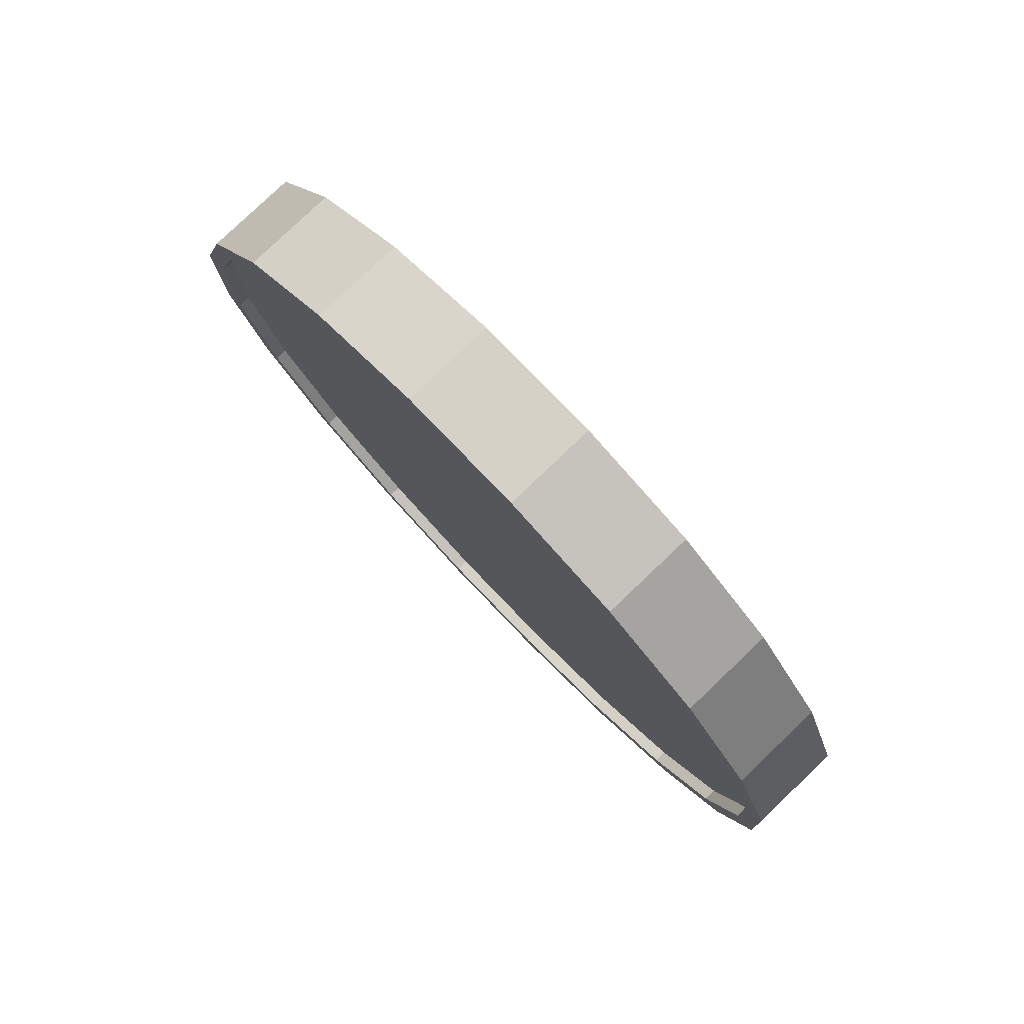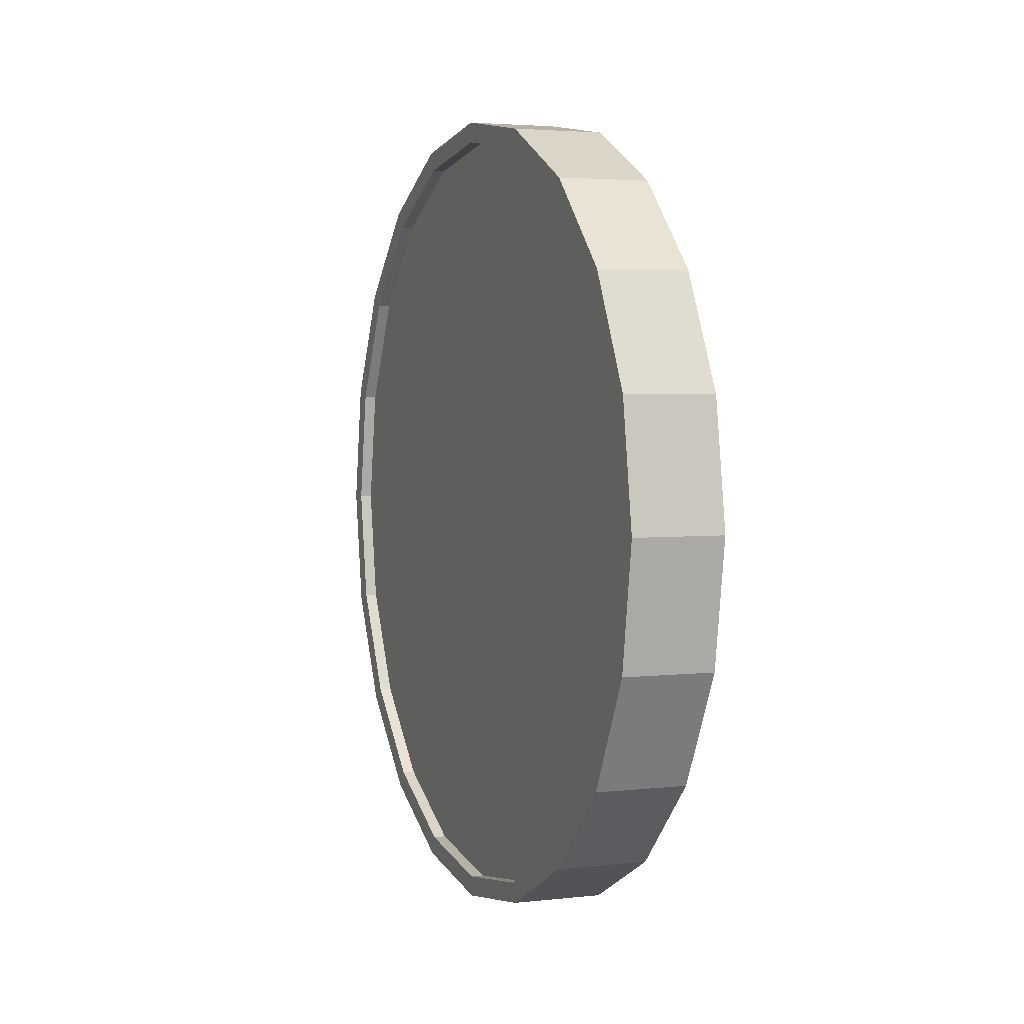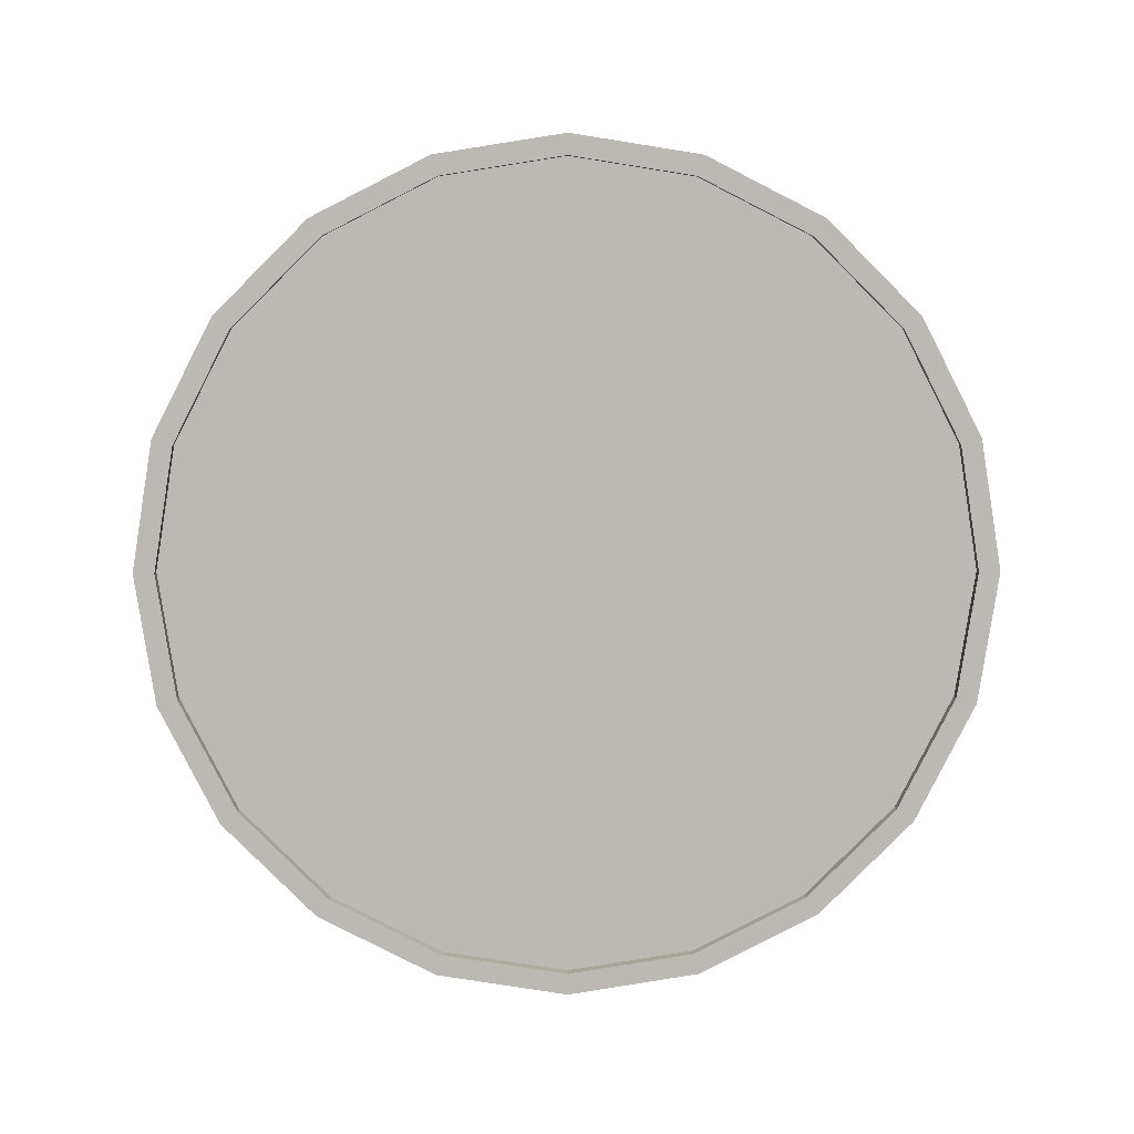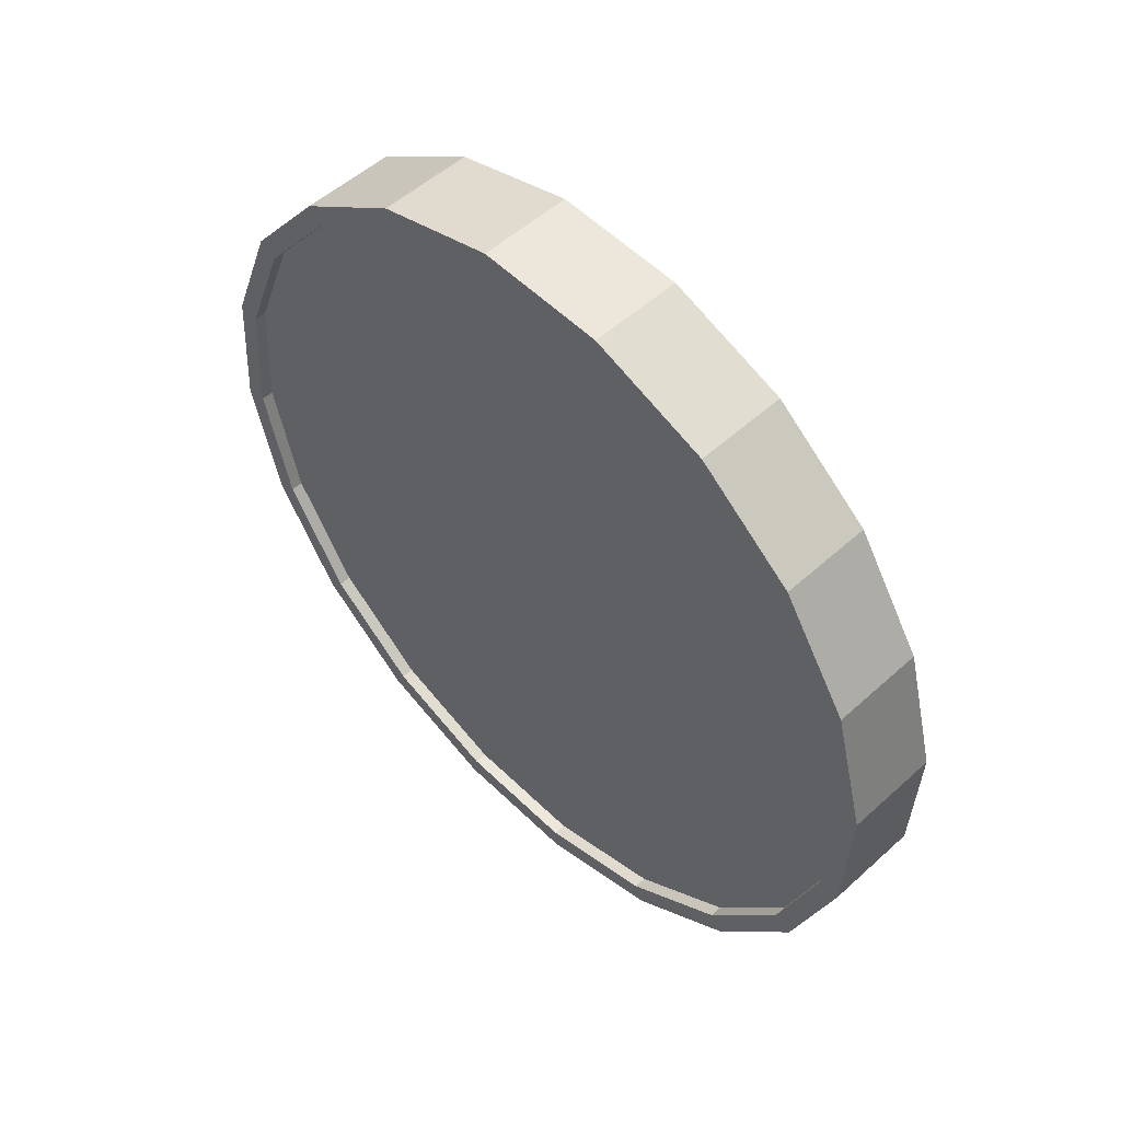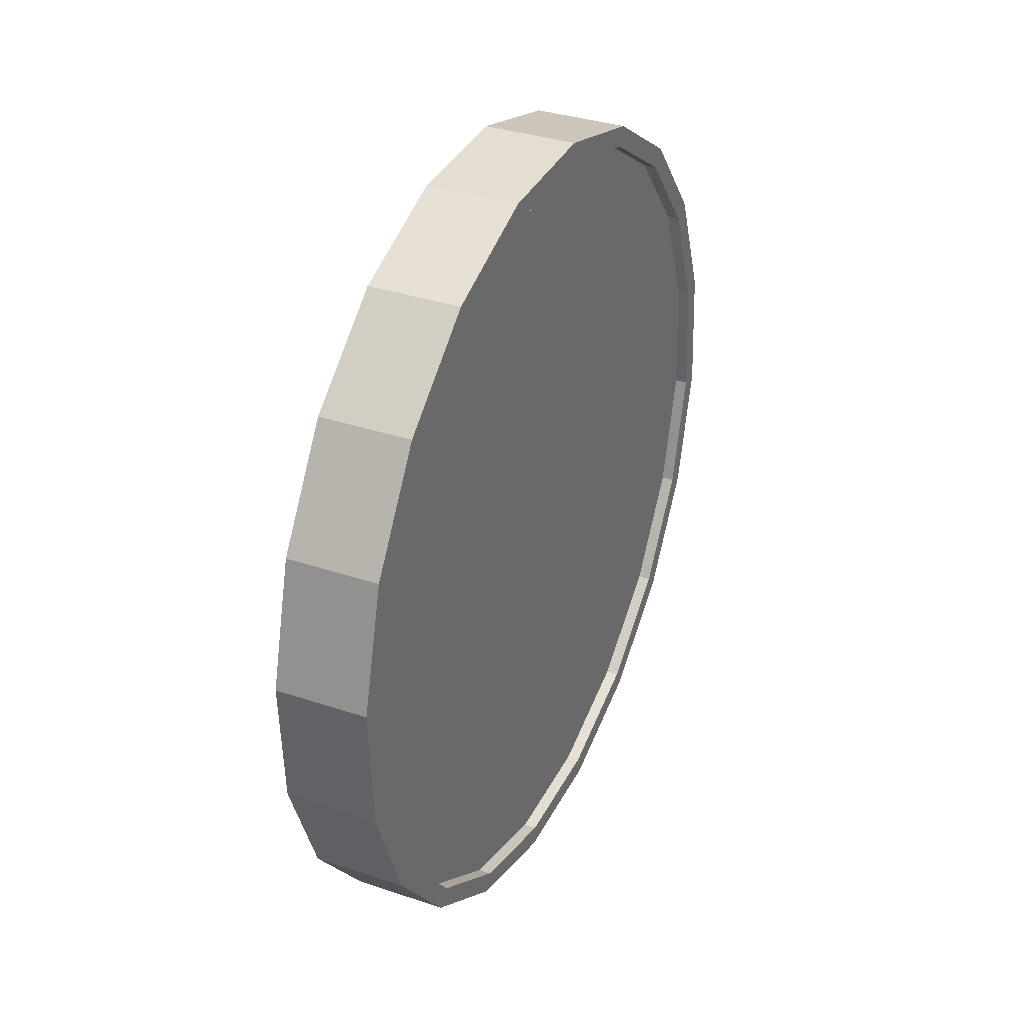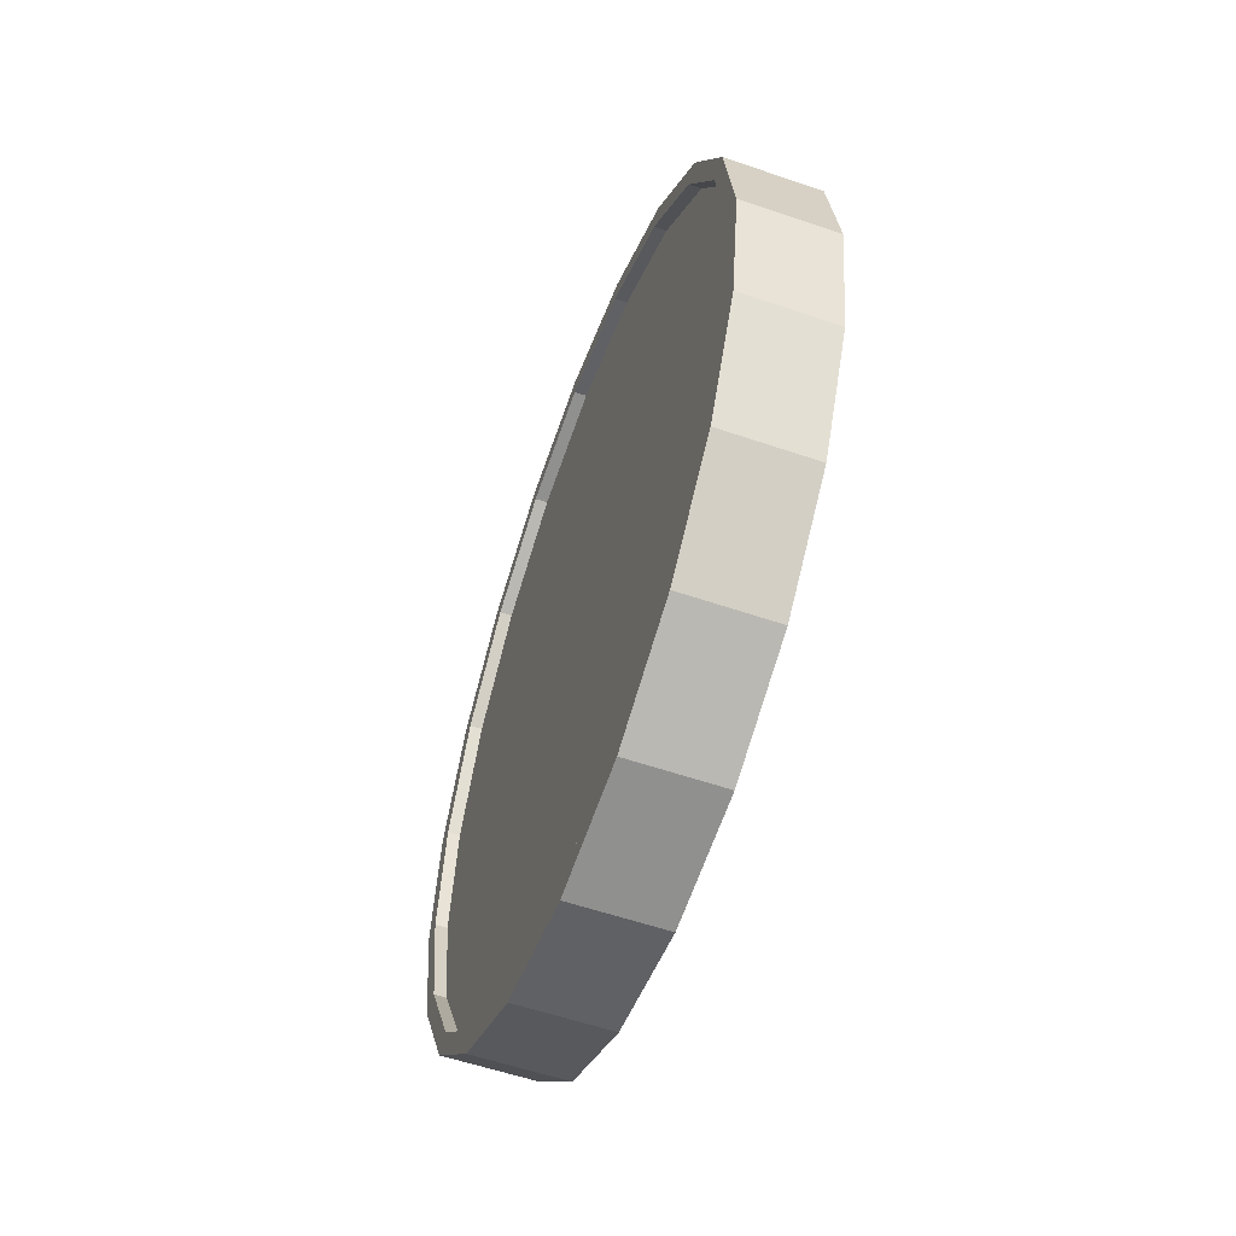
<metadata>
{"format":"obj","ext":"obj","renderer":"f3d","projection":"perspective","resolution":1024,"background":"white","views":[{"elev":-67.9,"azim":-141.1,"up":"+Z"},{"elev":3.3,"azim":-179.6,"up":"+Y"},{"elev":6.8,"azim":-69.2,"up":"+Y"},{"elev":19.7,"azim":140.0,"up":"+Z"},{"elev":-28.4,"azim":12.2,"up":"+Z"},{"elev":-56.7,"azim":2.0,"up":"+Y"}]}
</metadata>
<code>
o Cylinder
v 0.4749 1 0.8872
v 0.2655 1 0.9707
v 0.4567 0.691 0.8418
v 0.2474 0.691 0.9252
v 0.4042 0.4122 0.7098
v 0.1948 0.4122 0.7933
v 0.3223 0.191 0.5043
v 0.1129 0.191 0.5877
v 0.2191 0.04894 0.2454
v 0.009719 0.04894 0.3288
v 0.1047 -0 -0.04171
v -0.1047 -0 0.04171
v -0.009719 0.04894 -0.3288
v -0.2191 0.04894 -0.2454
v -0.1129 0.191 -0.5877
v -0.3223 0.191 -0.5043
v -0.1948 0.4122 -0.7933
v -0.4042 0.4122 -0.7098
v -0.2474 0.691 -0.9252
v -0.4567 0.691 -0.8418
v -0.2655 1 -0.9707
v -0.4749 1 -0.8872
v -0.2474 1.309 -0.9252
v -0.4567 1.309 -0.8418
v -0.1948 1.588 -0.7933
v -0.4042 1.588 -0.7098
v -0.1129 1.809 -0.5877
v -0.3223 1.809 -0.5043
v -0.009719 1.951 -0.3288
v -0.2191 1.951 -0.2454
v 0.1047 2 -0.04171
v -0.1047 2 0.04171
v 0.2191 1.951 0.2454
v 0.009719 1.951 0.3288
v 0.3223 1.809 0.5043
v 0.1129 1.809 0.5877
v 0.4042 1.588 0.7098
v 0.1948 1.588 0.7933
v 0.4567 1.309 0.8418
v 0.2474 1.309 0.9252
v 0.2298 0.7064 0.881
v 0.247 1 0.9242
v 0.1798 0.4416 0.7557
v 0.102 0.2314 0.5604
v 0.003999 0.0965 0.3144
v -0.1047 0.05 0.04171
v -0.2133 0.0965 -0.231
v -0.3114 0.2314 -0.477
v -0.3892 0.4416 -0.6723
v -0.4391 0.7064 -0.7976
v -0.4563 1 -0.8408
v -0.4391 1.294 -0.7976
v -0.3892 1.558 -0.6723
v -0.3114 1.769 -0.477
v -0.2133 1.904 -0.231
v -0.1047 1.95 0.04171
v 0.004 1.904 0.3144
v 0.102 1.769 0.5604
v 0.1798 1.558 0.7557
v 0.2298 1.294 0.881
v 0.2577 0.7064 0.8699
v 0.2749 1 0.9131
v 0.2077 0.4416 0.7446
v 0.1299 0.2314 0.5493
v 0.03187 0.0965 0.3033
v -0.07681 0.05 0.03061
v -0.1855 0.0965 -0.2421
v -0.2835 0.2314 -0.4881
v -0.3613 0.4416 -0.6834
v -0.4113 0.7064 -0.8087
v -0.4285 1 -0.8519
v -0.4113 1.294 -0.8087
v -0.3613 1.558 -0.6834
v -0.2835 1.769 -0.4881
v -0.1855 1.904 -0.2421
v -0.0768 1.95 0.03061
v 0.03187 1.904 0.3033
v 0.1299 1.769 0.5493
v 0.2077 1.558 0.7446
v 0.2577 1.294 0.8699
v 0.4563 1 0.8408
v 0.4391 0.7064 0.7976
v 0.3892 0.4416 0.6723
v 0.3114 0.2314 0.477
v 0.2133 0.0965 0.231
v 0.1047 0.05 -0.04171
v -0.003999 0.0965 -0.3144
v -0.102 0.2314 -0.5604
v -0.1798 0.4416 -0.7557
v -0.2298 0.7064 -0.881
v -0.247 1 -0.9242
v -0.2298 1.294 -0.881
v -0.1798 1.558 -0.7557
v -0.102 1.769 -0.5604
v -0.003999 1.904 -0.3144
v 0.1047 1.95 -0.04171
v 0.2133 1.904 0.231
v 0.3114 1.769 0.477
v 0.3892 1.558 0.6723
v 0.4391 1.294 0.7976
v 0.4285 1 0.8519
v 0.4113 0.7064 0.8087
v 0.3613 0.4416 0.6834
v 0.2835 0.2314 0.4881
v 0.1855 0.0965 0.2421
v 0.0768 0.05 -0.03061
v -0.03187 0.0965 -0.3033
v -0.1299 0.2314 -0.5493
v -0.2077 0.4416 -0.7446
v -0.2577 0.7064 -0.8699
v -0.2749 1 -0.9131
v -0.2577 1.294 -0.8699
v -0.2077 1.558 -0.7446
v -0.1299 1.769 -0.5493
v -0.03187 1.904 -0.3033
v 0.07681 1.95 -0.03061
v 0.1855 1.904 0.2421
v 0.2835 1.769 0.4881
v 0.3613 1.558 0.6834
v 0.4113 1.294 0.8087
g Cylinder_Cylinder_Material.001
f 1 2 4 3
f 3 4 6 5
f 5 6 8 7
f 7 8 10 9
f 9 10 12 11
f 11 12 14 13
f 13 14 16 15
f 15 16 18 17
f 17 18 20 19
f 19 20 22 21
f 21 22 24 23
f 23 24 26 25
f 25 26 28 27
f 27 28 30 29
f 29 30 32 31
f 31 32 34 33
f 33 34 36 35
f 35 36 38 37
f 14 12 46 47
f 37 38 40 39
f 39 40 2 1
f 21 23 92 91
f 50 49 69 70
f 24 22 51 52
f 34 32 56 57
f 10 8 44 45
f 20 18 49 50
f 30 28 54 55
f 40 38 59 60
f 6 4 41 43
f 16 14 47 48
f 26 24 52 53
f 36 34 57 58
f 12 10 45 46
f 22 20 50 51
f 32 30 55 56
f 2 40 60 42
f 8 6 43 44
f 18 16 48 49
f 4 2 42 41
f 28 26 53 54
f 38 36 58 59
f 61 62 80 79 78 77 76 75 74 73 72 71 70 69 68 67 66 65 64 63
f 43 41 61 63
f 58 57 77 78
f 51 50 70 71
f 44 43 63 64
f 59 58 78 79
f 52 51 71 72
f 45 44 64 65
f 60 59 79 80
f 53 52 72 73
f 46 45 65 66
f 42 60 80 62
f 54 53 73 74
f 47 46 66 67
f 55 54 74 75
f 48 47 67 68
f 56 55 75 76
f 49 48 68 69
f 41 42 62 61
f 57 56 76 77
f 83 84 104 103
f 31 33 97 96
f 7 9 85 84
f 17 19 90 89
f 27 29 95 94
f 37 39 100 99
f 3 5 83 82
f 13 15 88 87
f 23 25 93 92
f 33 35 98 97
f 9 11 86 85
f 19 21 91 90
f 29 31 96 95
f 39 1 81 100
f 5 7 84 83
f 15 17 89 88
f 1 3 82 81
f 25 27 94 93
f 35 37 99 98
f 11 13 87 86
f 101 102 103 104 105 106 107 108 109 110 111 112 113 114 115 116 117 118 119 120
f 98 99 119 118
f 91 92 112 111
f 84 85 105 104
f 99 100 120 119
f 92 93 113 112
f 85 86 106 105
f 100 81 101 120
f 93 94 114 113
f 86 87 107 106
f 94 95 115 114
f 87 88 108 107
f 95 96 116 115
f 88 89 109 108
f 81 82 102 101
f 96 97 117 116
f 89 90 110 109
f 82 83 103 102
f 97 98 118 117
f 90 91 111 110

</code>
